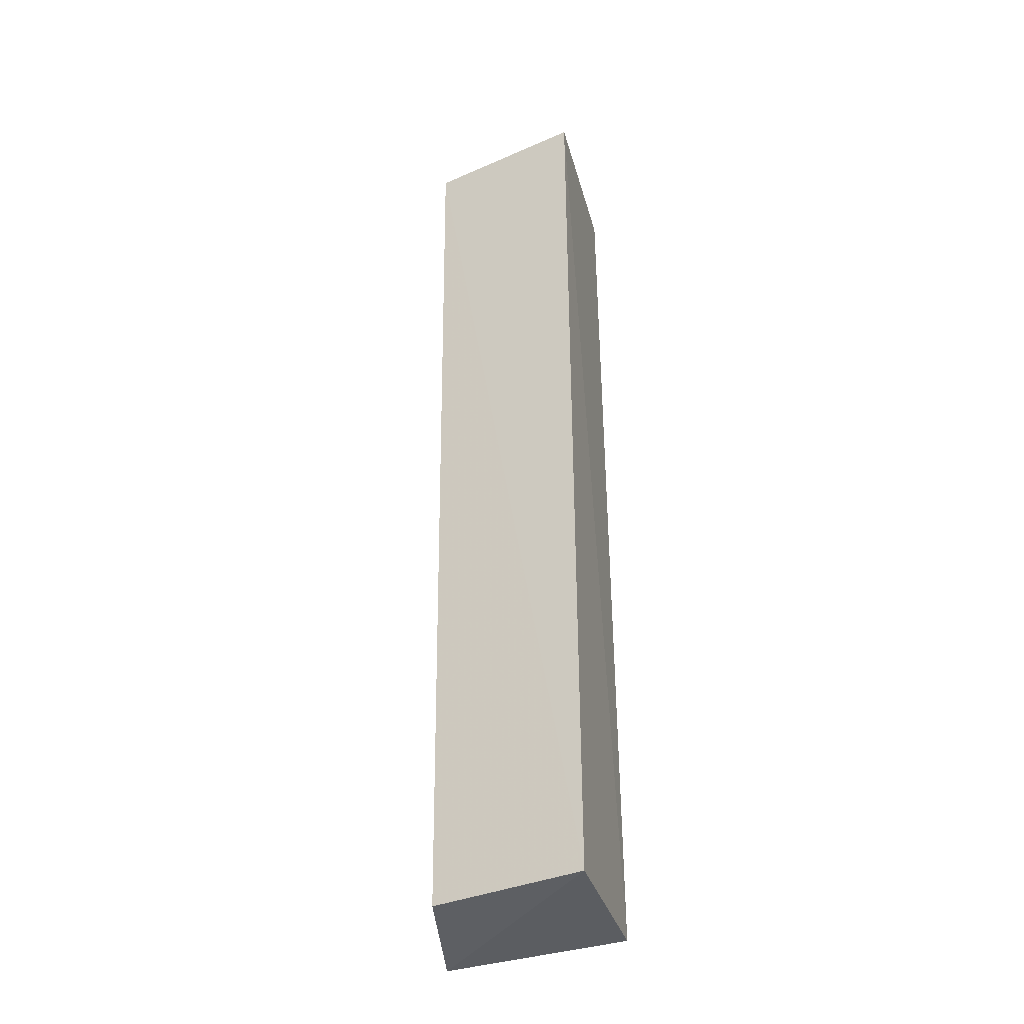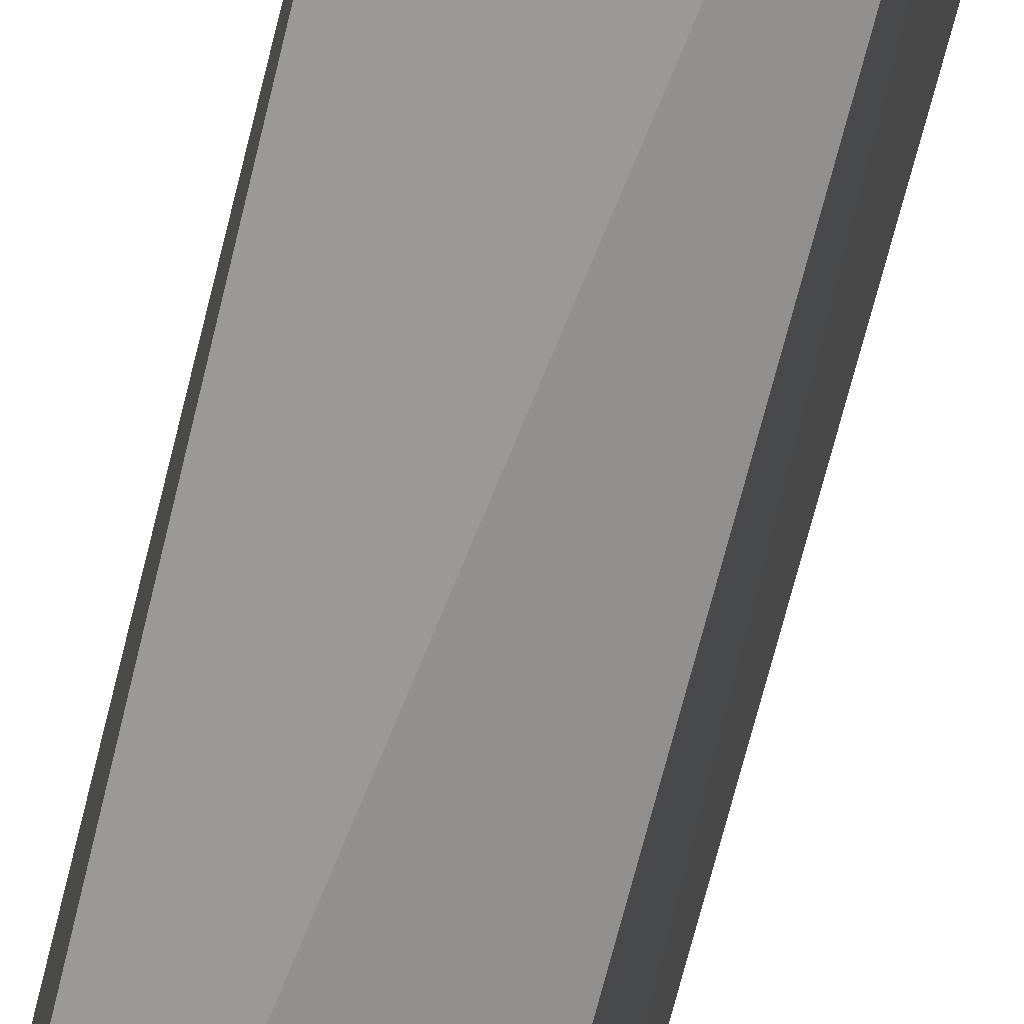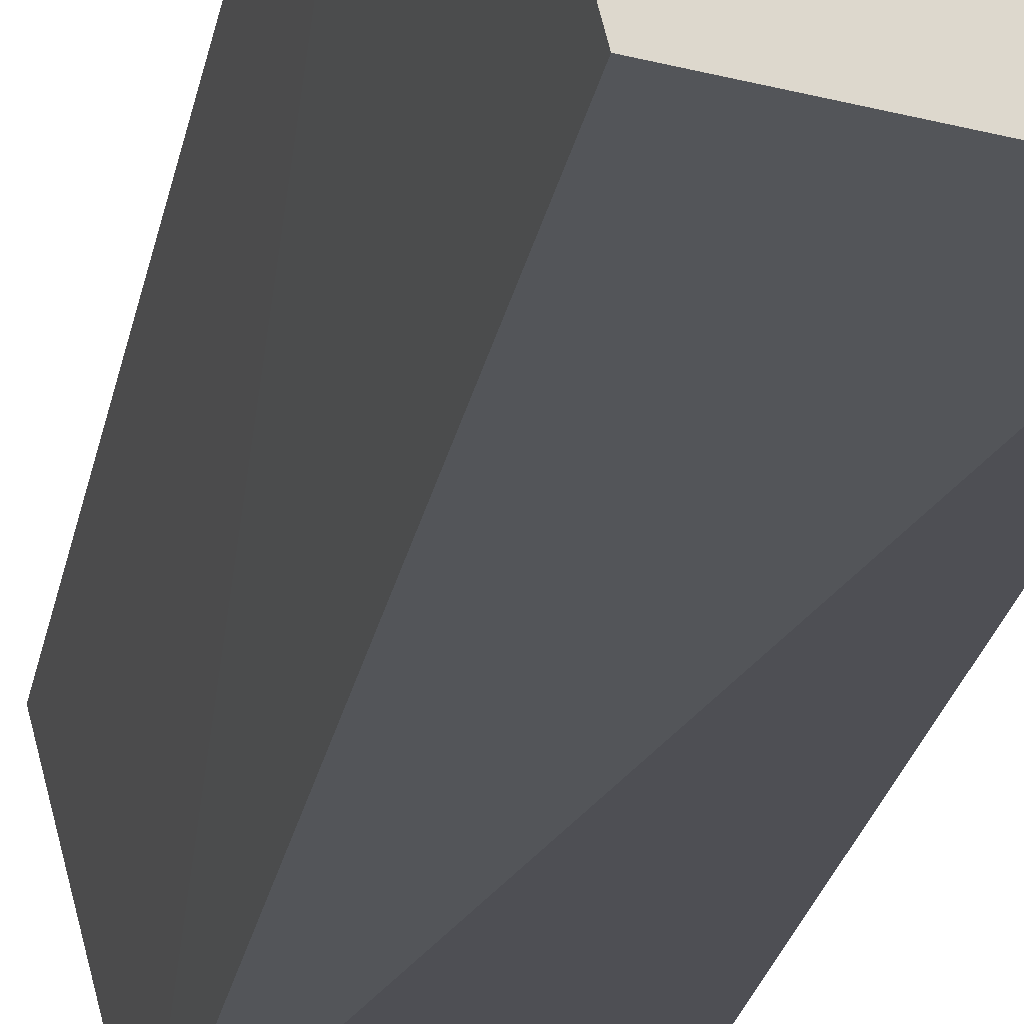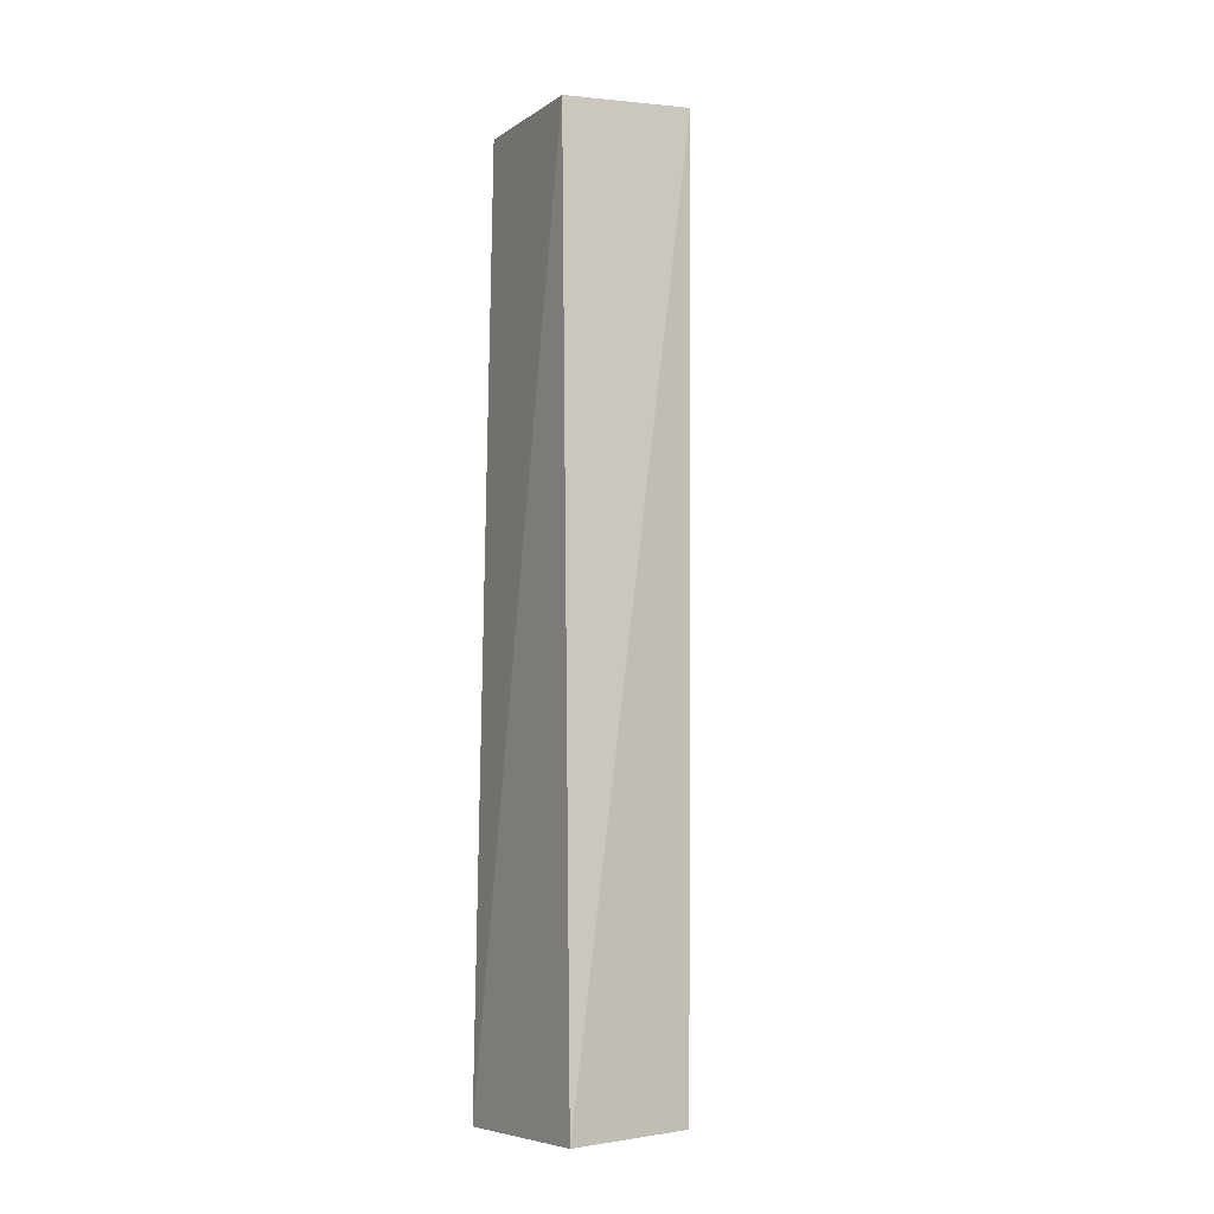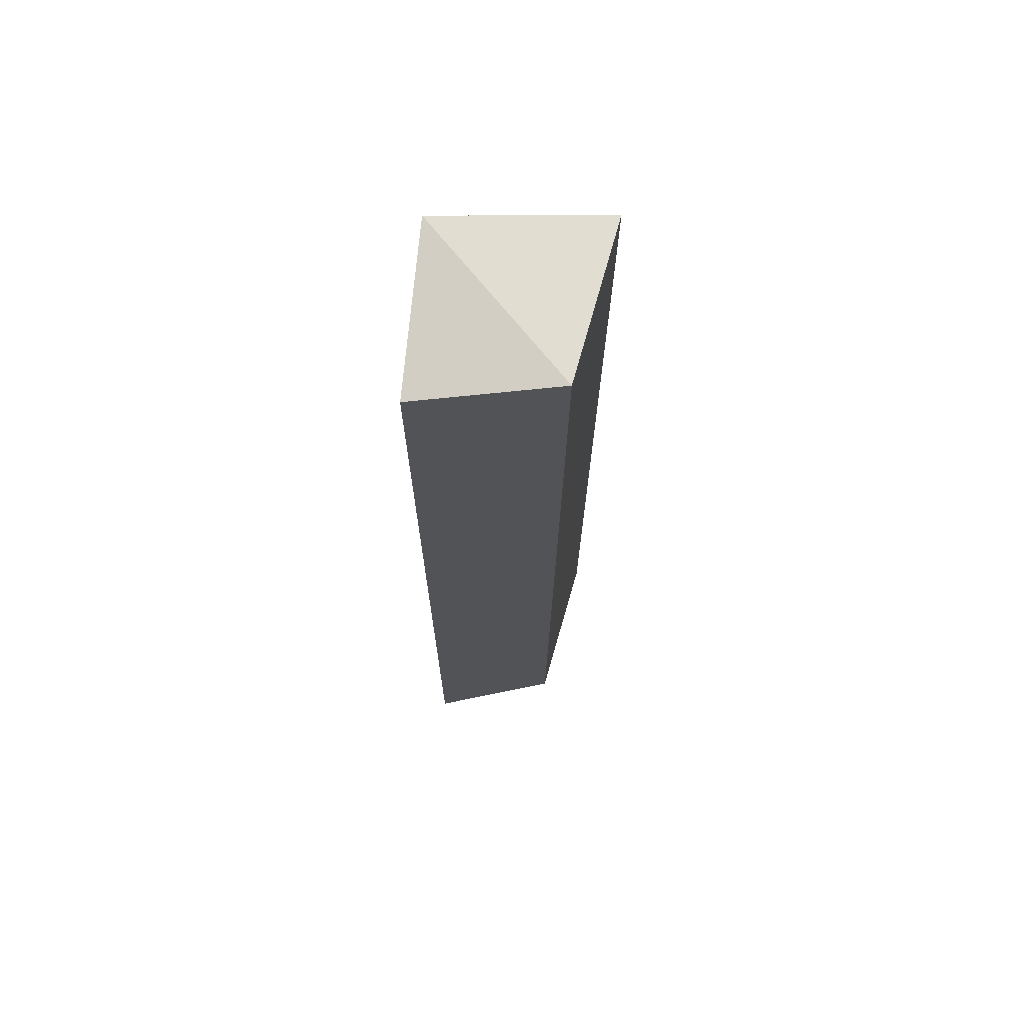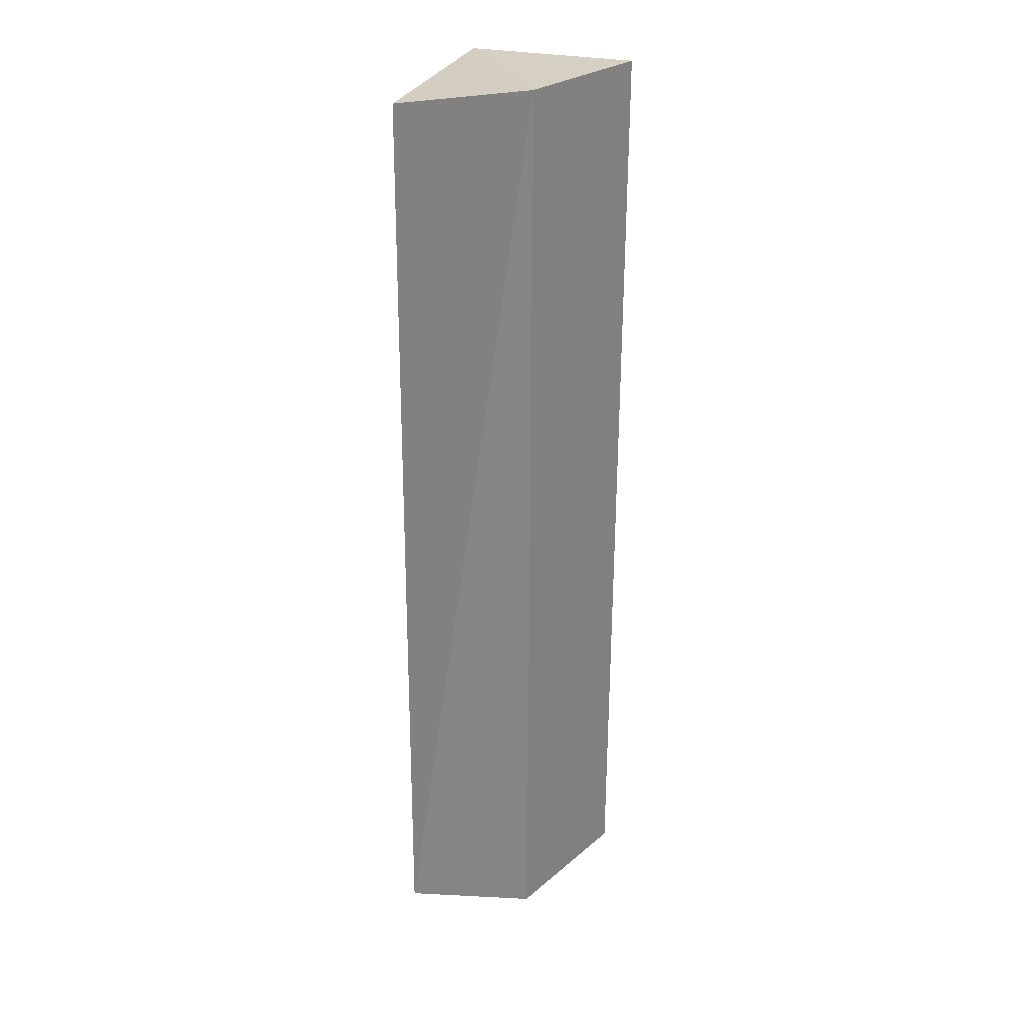
<metadata>
{"format":"obj","ext":"obj","renderer":"f3d","projection":"perspective","resolution":1024,"background":"white","views":[{"elev":-35.3,"azim":106.0,"up":"+Z"},{"elev":-68.7,"azim":-13.7,"up":"+Y"},{"elev":-18.8,"azim":172.1,"up":"+Y"},{"elev":-11.7,"azim":-29.7,"up":"+Z"},{"elev":69.0,"azim":1.3,"up":"+Z"},{"elev":25.9,"azim":22.6,"up":"+Z"}]}
</metadata>
<code>
v 0.1412 -0.05873 -0.09843
v 0.1529 -0.004058 -0.4166
v 0.1549 -0.004139 -0.09848
v 0.09737 -0.005701 -0.09834
v 0.09465 -0.06575 -0.4204
v 0.09486 -0.004211 -0.4166
v 0.1392 -0.05647 -0.4165
v 0.09307 -0.06126 -0.1063
f 1 2 3
f 1 3 4
f 6 3 2
f 6 4 3
f 6 2 5
f 7 5 2
f 7 2 1
f 7 1 5
f 8 5 1
f 8 1 4
f 8 6 5
f 8 4 6

</code>
